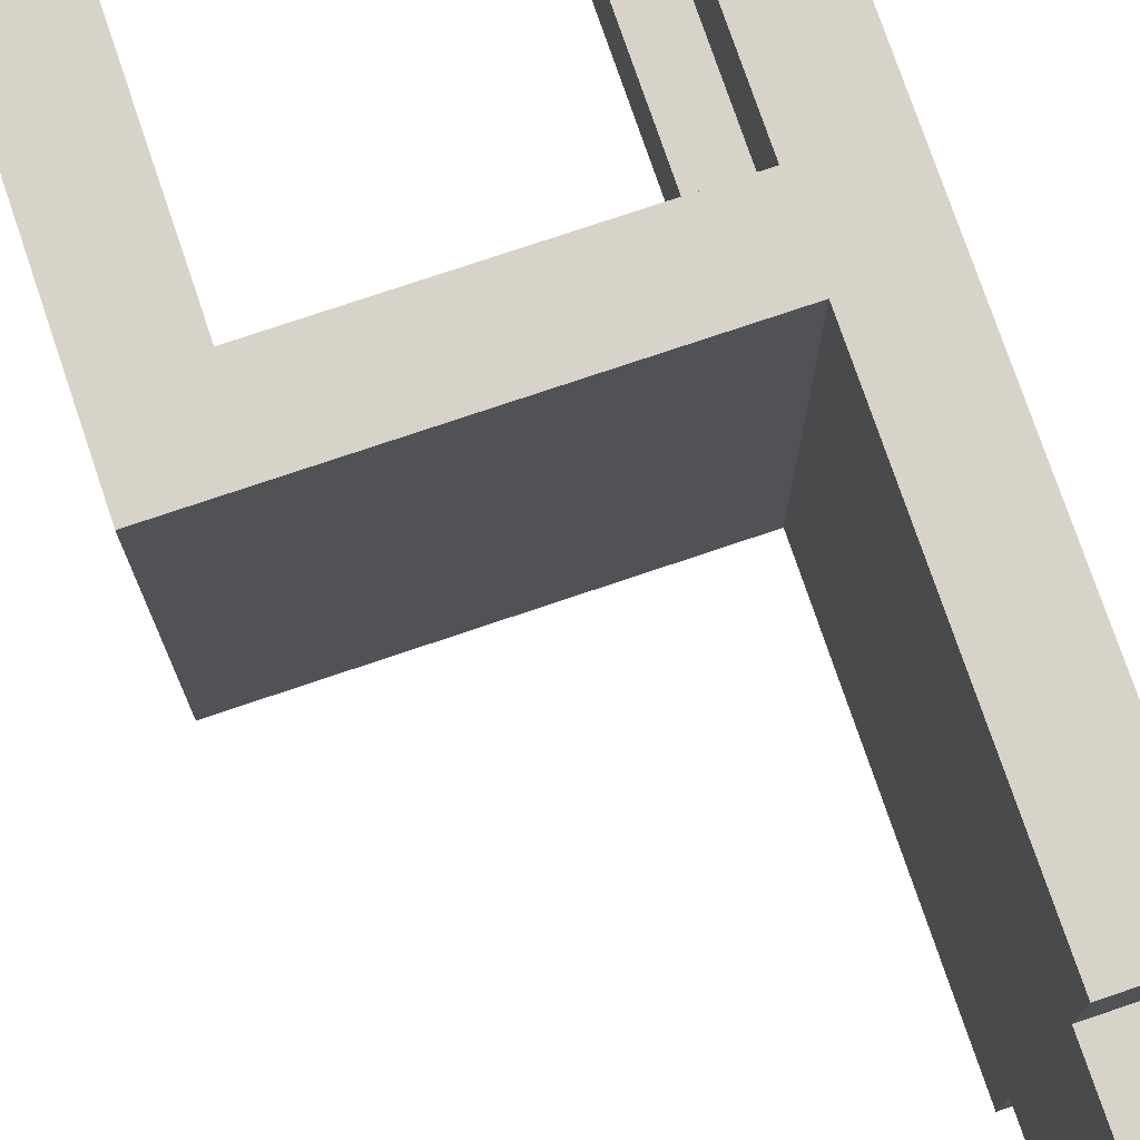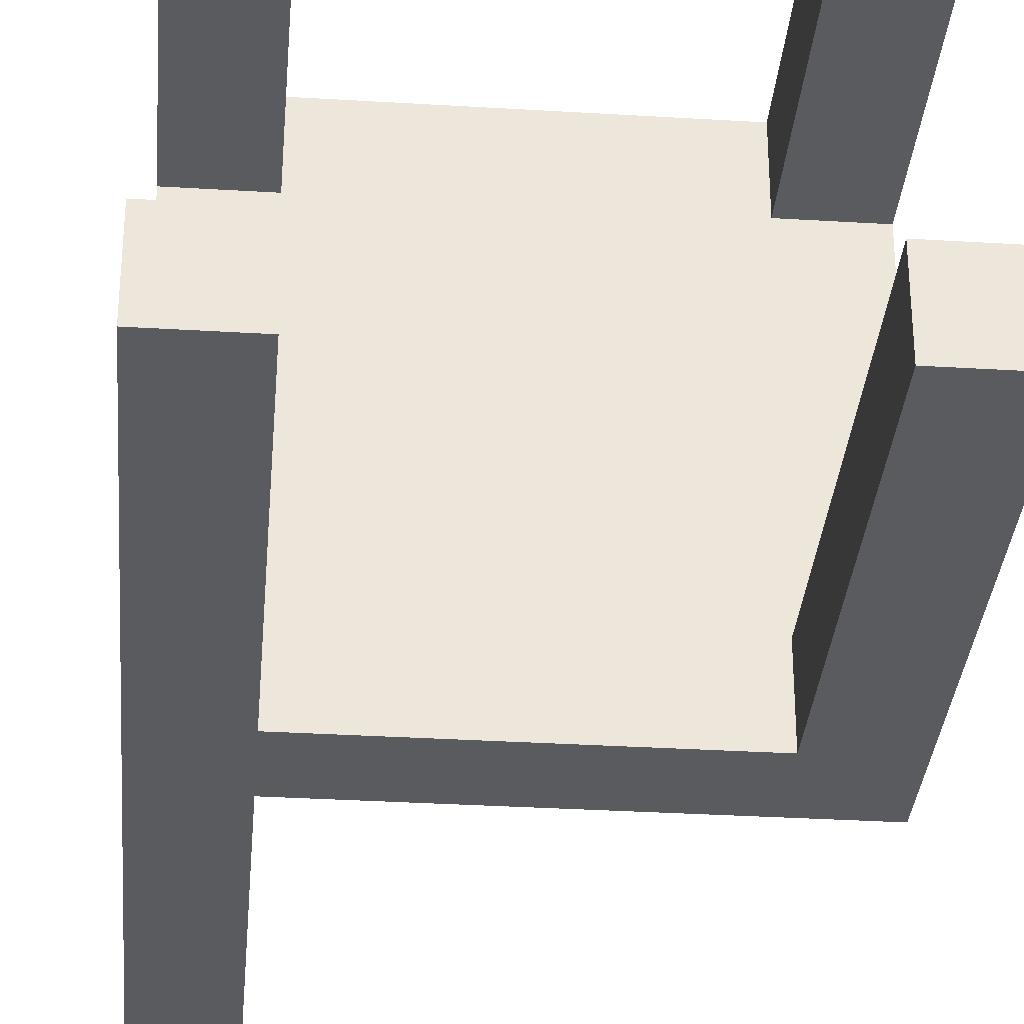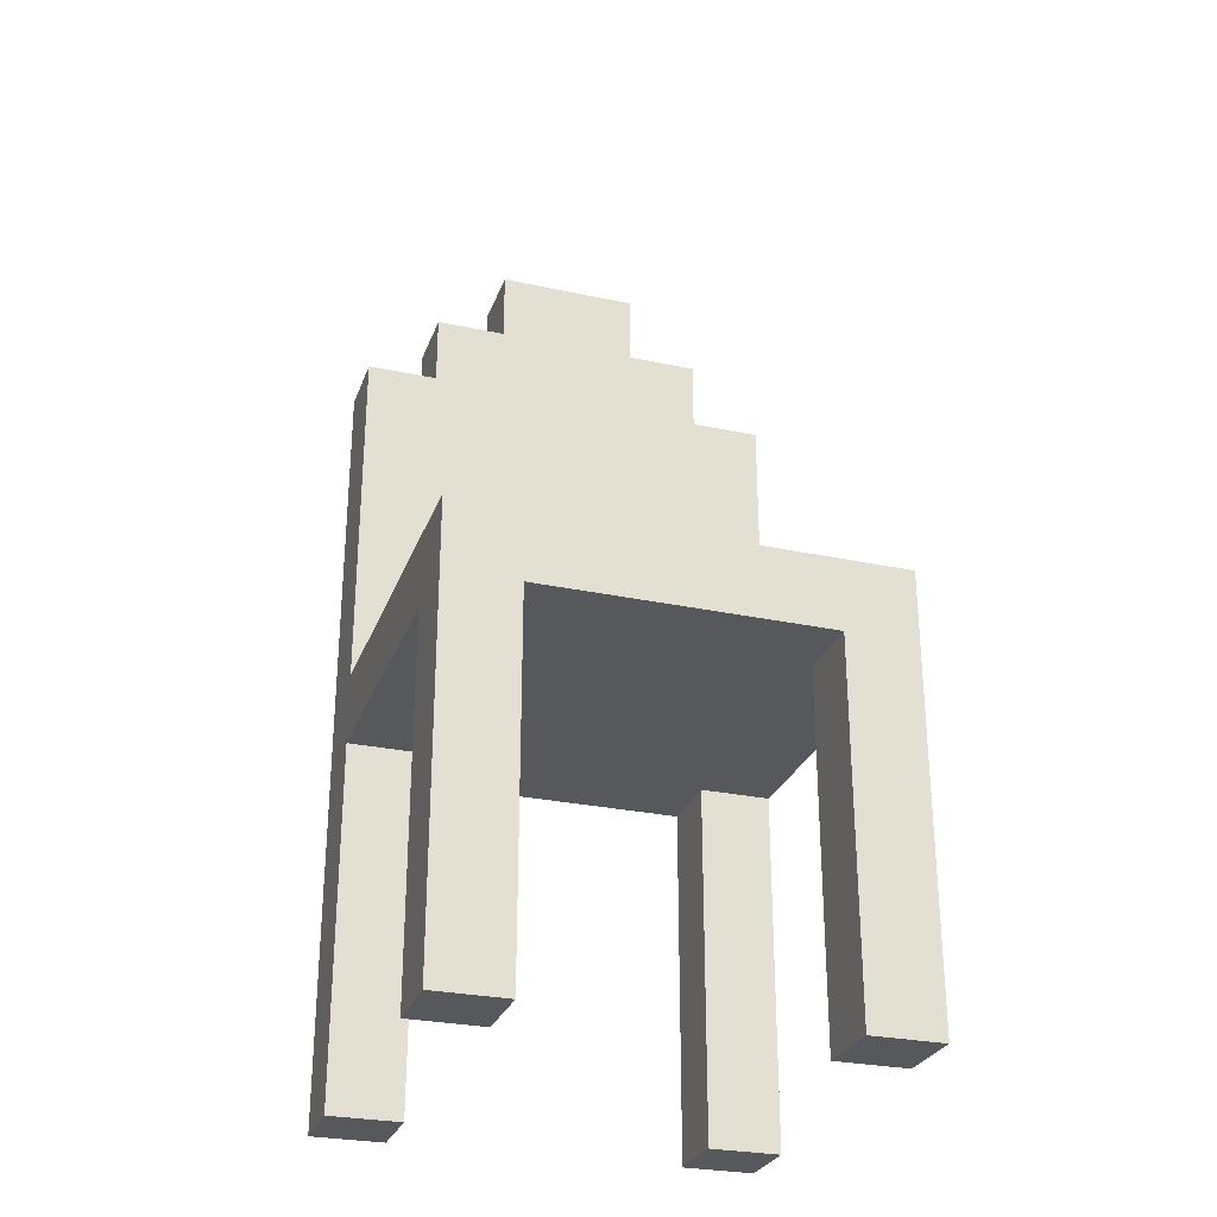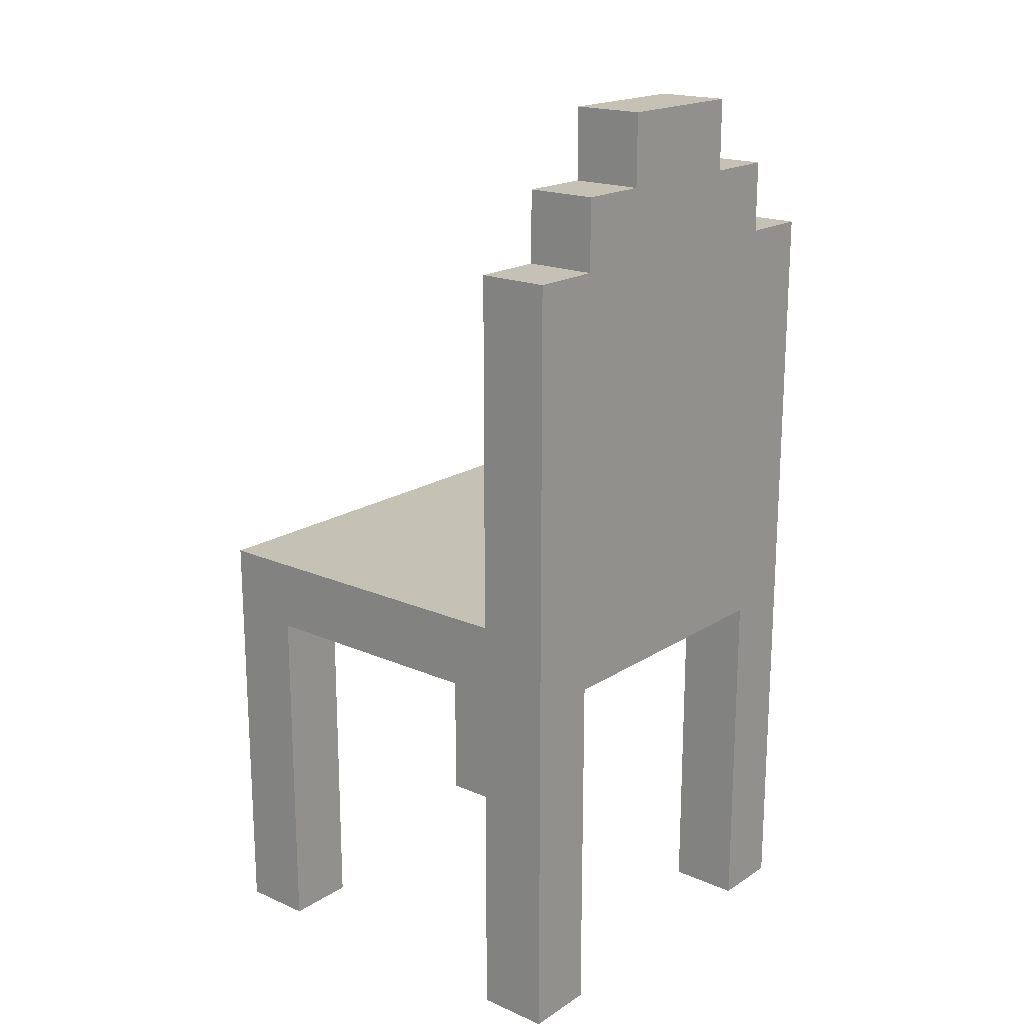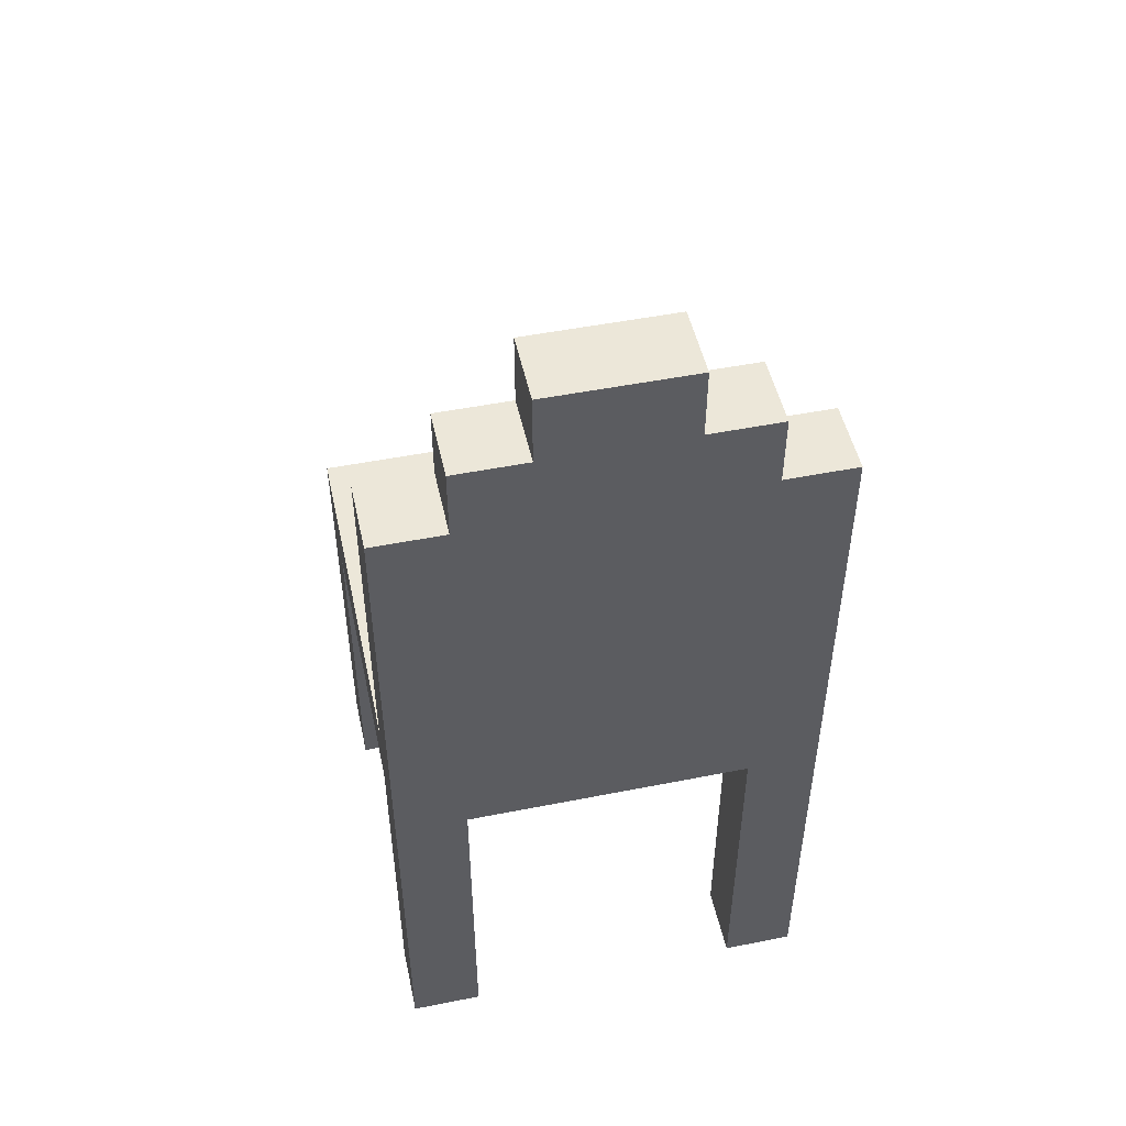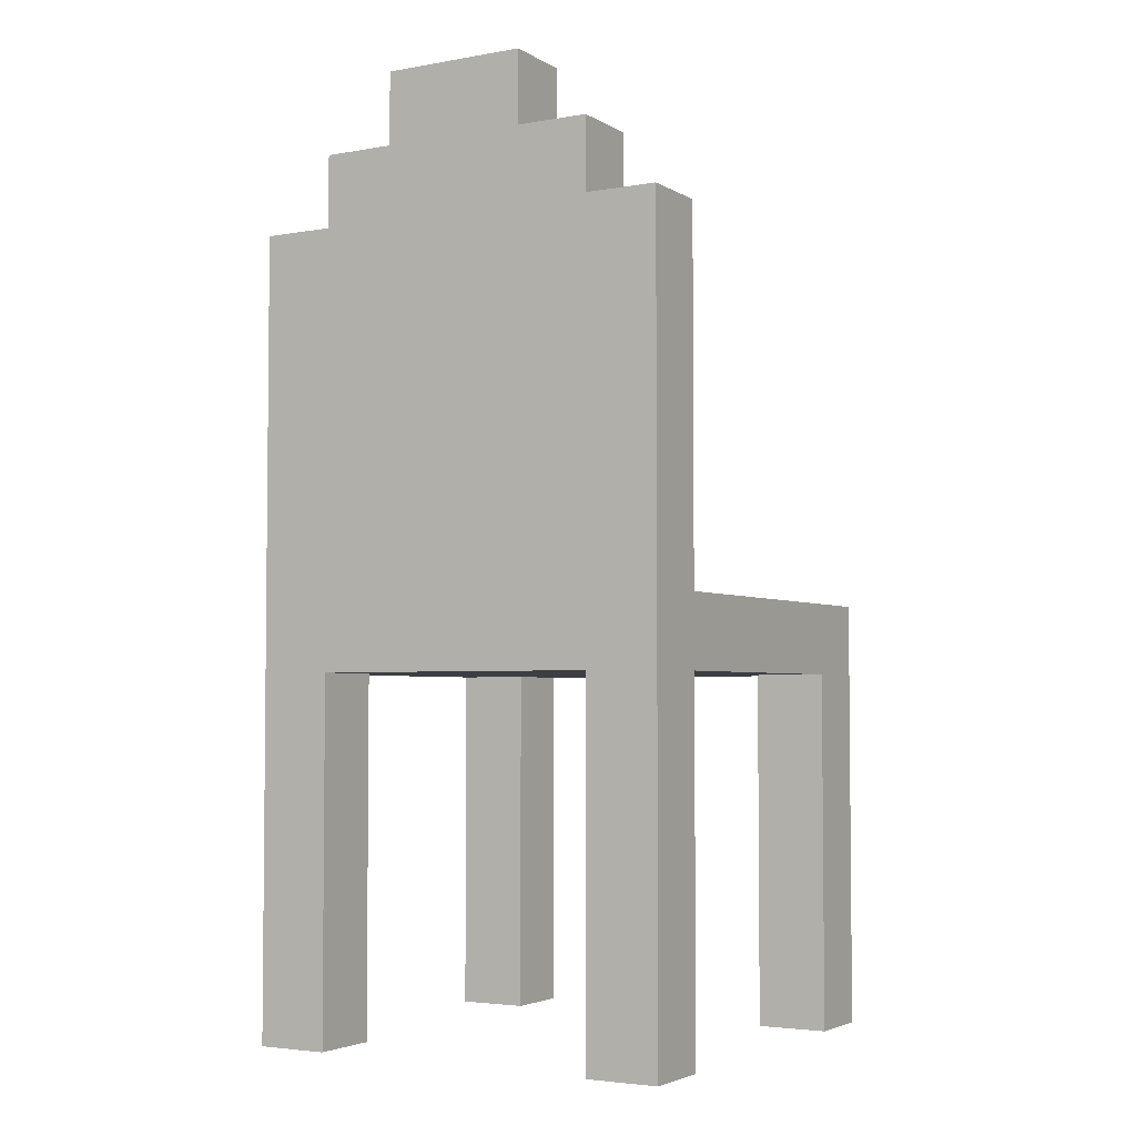
<metadata>
{"format":"obj","ext":"obj","renderer":"f3d","projection":"perspective","resolution":1024,"background":"white","views":[{"elev":75.8,"azim":161.3,"up":"+Z"},{"elev":-33.0,"azim":-4.8,"up":"+Z"},{"elev":-28.1,"azim":72.0,"up":"+Y"},{"elev":18.7,"azim":-140.3,"up":"+Y"},{"elev":49.9,"azim":-102.3,"up":"+Y"},{"elev":-3.7,"azim":-59.8,"up":"+Y"}]}
</metadata>
<code>
v -3 0 3
v -3 0 2
v -3 0 -2
v -3 0 -3
v -3 5 2
v -3 5 -2
v -3 11 3
v -3 11 2
v -3 11 -2
v -3 11 -3
v -3 12 2
v -3 12 1
v -3 12 -1
v -3 12 -2
v -3 13 1
v -3 13 -1
v 2 0 3
v 2 0 2
v 2 0 -2
v 2 0 -3
v 2 5 3
v 2 5 2
v 2 5 -2
v 2 5 -3
v -2 0 3
v -2 0 2
v -2 0 -2
v -2 0 -3
v -2 5 3
v -2 5 2
v -2 5 -2
v -2 5 -3
v -2 6 3
v -2 6 -3
v -2 11 3
v -2 11 2
v -2 11 -2
v -2 11 -3
v -2 12 2
v -2 12 1
v -2 12 -1
v -2 12 -2
v -2 13 1
v -2 13 -1
v 3 0 3
v 3 0 2
v 3 0 -2
v 3 0 -3
v 3 5 2
v 3 5 -2
v 3 6 3
v 3 6 -3
v -3 0 3
v -3 11 3
v -2 0 3
v -2 5 3
v -2 6 3
v -2 11 3
v 2 0 3
v 2 5 3
v 3 0 3
v 3 6 3
v -3 11 2
v -3 12 2
v -2 11 2
v -2 12 2
v -3 12 1
v -3 13 1
v -2 12 1
v -2 13 1
v -3 0 -2
v -3 5 -2
v -2 0 -2
v -2 5 -2
v 2 0 -2
v 2 5 -2
v 3 0 -2
v 3 5 -2
v -3 0 2
v -3 5 2
v -2 0 2
v -2 5 2
v 2 0 2
v 2 5 2
v 3 0 2
v 3 5 2
v -3 12 -1
v -3 13 -1
v -2 12 -1
v -2 13 -1
v -3 11 -2
v -3 12 -2
v -2 11 -2
v -2 12 -2
v -3 0 -3
v -3 11 -3
v -2 0 -3
v -2 5 -3
v -2 6 -3
v -2 11 -3
v 2 0 -3
v 2 5 -3
v 3 0 -3
v 3 6 -3
v -3 0 3
v -2 0 3
v 2 0 3
v 3 0 3
v -3 0 2
v -2 0 2
v 2 0 2
v 3 0 2
v -3 0 -2
v -2 0 -2
v 2 0 -2
v 3 0 -2
v -3 0 -3
v -2 0 -3
v 2 0 -3
v 3 0 -3
v -2 5 3
v 2 5 3
v -3 5 2
v -2 5 2
v 2 5 2
v 3 5 2
v -3 5 -2
v -2 5 -2
v 2 5 -2
v 3 5 -2
v -2 5 -3
v 2 5 -3
v -2 6 3
v 3 6 3
v -2 6 -3
v 3 6 -3
v -3 11 3
v -2 11 3
v -3 11 2
v -2 11 2
v -3 11 -2
v -2 11 -2
v -3 11 -3
v -2 11 -3
v -3 12 2
v -2 12 2
v -3 12 1
v -2 12 1
v -3 12 -1
v -2 12 -1
v -3 12 -2
v -2 12 -2
v -3 13 1
v -2 13 1
v -3 13 -1
v -2 13 -1
f 5 2 1
f 6 4 3
f 7 5 1
f 7 6 5
f 8 6 7
f 9 4 6
f 9 6 8
f 10 4 9
f 11 9 8
f 12 9 11
f 13 9 12
f 14 9 13
f 15 13 12
f 16 13 15
f 21 18 17
f 22 18 21
f 23 20 19
f 24 20 23
f 25 26 29
f 29 26 30
f 27 28 31
f 31 28 32
f 33 34 35
f 35 34 36
f 36 34 37
f 37 34 38
f 36 37 39
f 39 37 40
f 40 37 41
f 41 37 42
f 40 41 43
f 43 41 44
f 45 46 49
f 47 48 50
f 45 49 51
f 49 50 51
f 50 48 52
f 51 50 52
f 55 54 53
f 56 54 55
f 57 54 56
f 58 54 57
f 60 57 56
f 61 60 59
f 62 57 60
f 62 60 61
f 65 64 63
f 66 64 65
f 69 68 67
f 70 68 69
f 73 72 71
f 74 72 73
f 77 76 75
f 78 76 77
f 79 80 81
f 81 80 82
f 83 84 85
f 85 84 86
f 87 88 89
f 89 88 90
f 91 92 93
f 93 92 94
f 95 96 97
f 97 96 98
f 98 96 99
f 99 96 100
f 98 99 102
f 101 102 103
f 102 99 104
f 103 102 104
f 109 106 105
f 110 106 109
f 111 108 107
f 112 108 111
f 117 114 113
f 118 114 117
f 119 116 115
f 120 116 119
f 124 122 121
f 125 122 124
f 127 124 123
f 127 126 125
f 127 125 124
f 128 126 127
f 129 126 128
f 130 126 129
f 131 129 128
f 132 129 131
f 133 134 135
f 135 134 136
f 137 138 139
f 139 138 140
f 141 142 143
f 143 142 144
f 145 146 147
f 147 146 148
f 149 150 151
f 151 150 152
f 153 154 155
f 155 154 156

</code>
